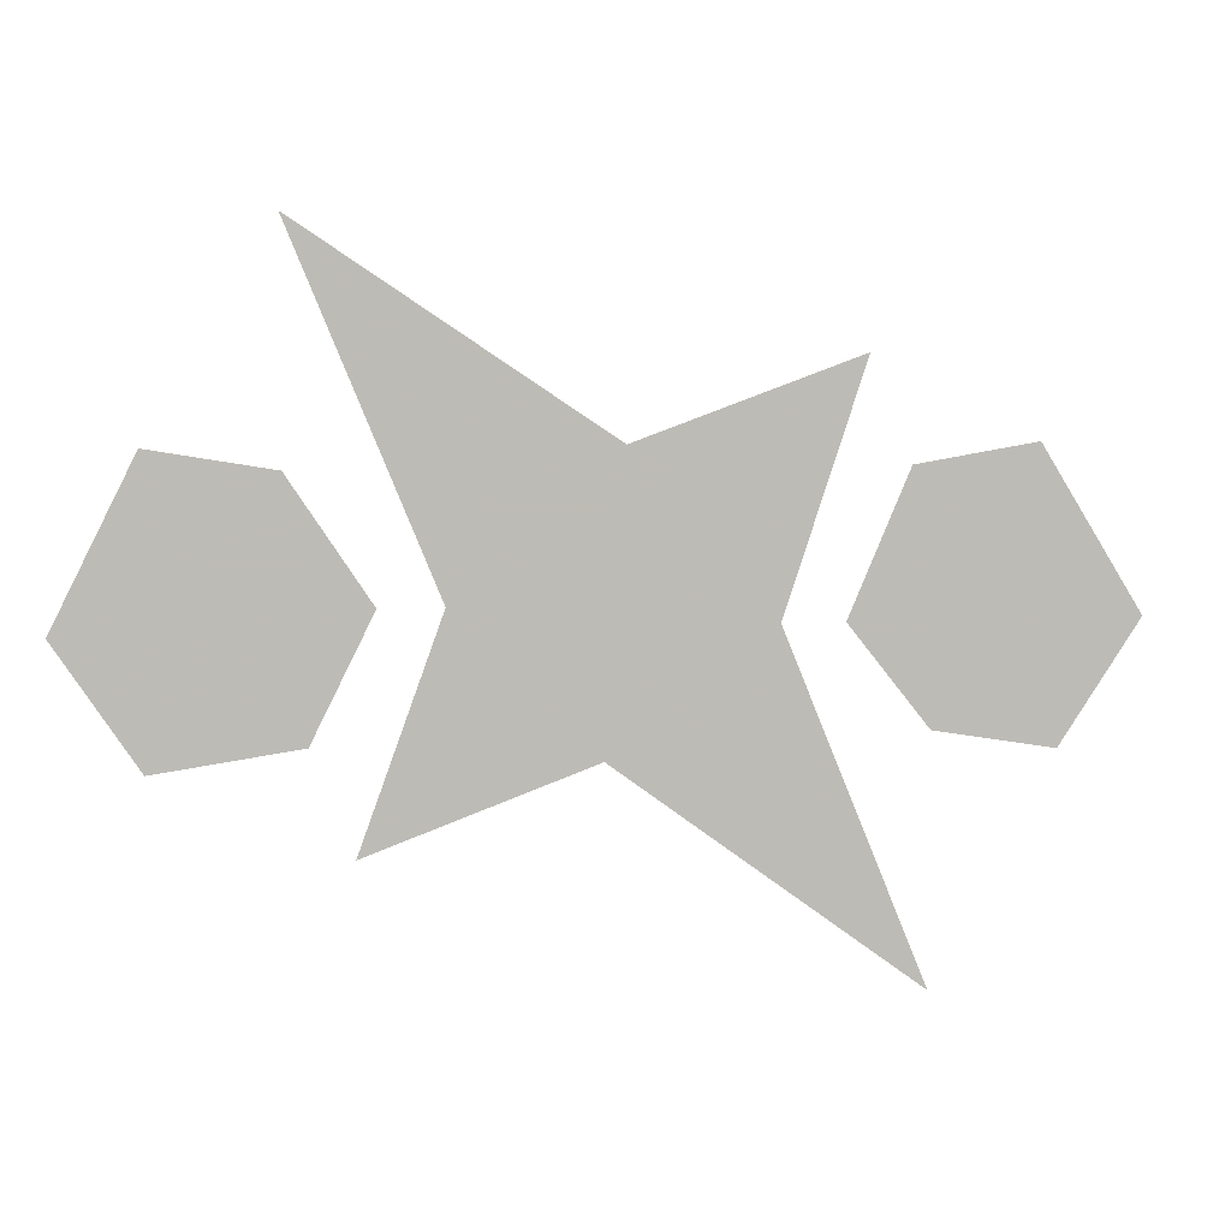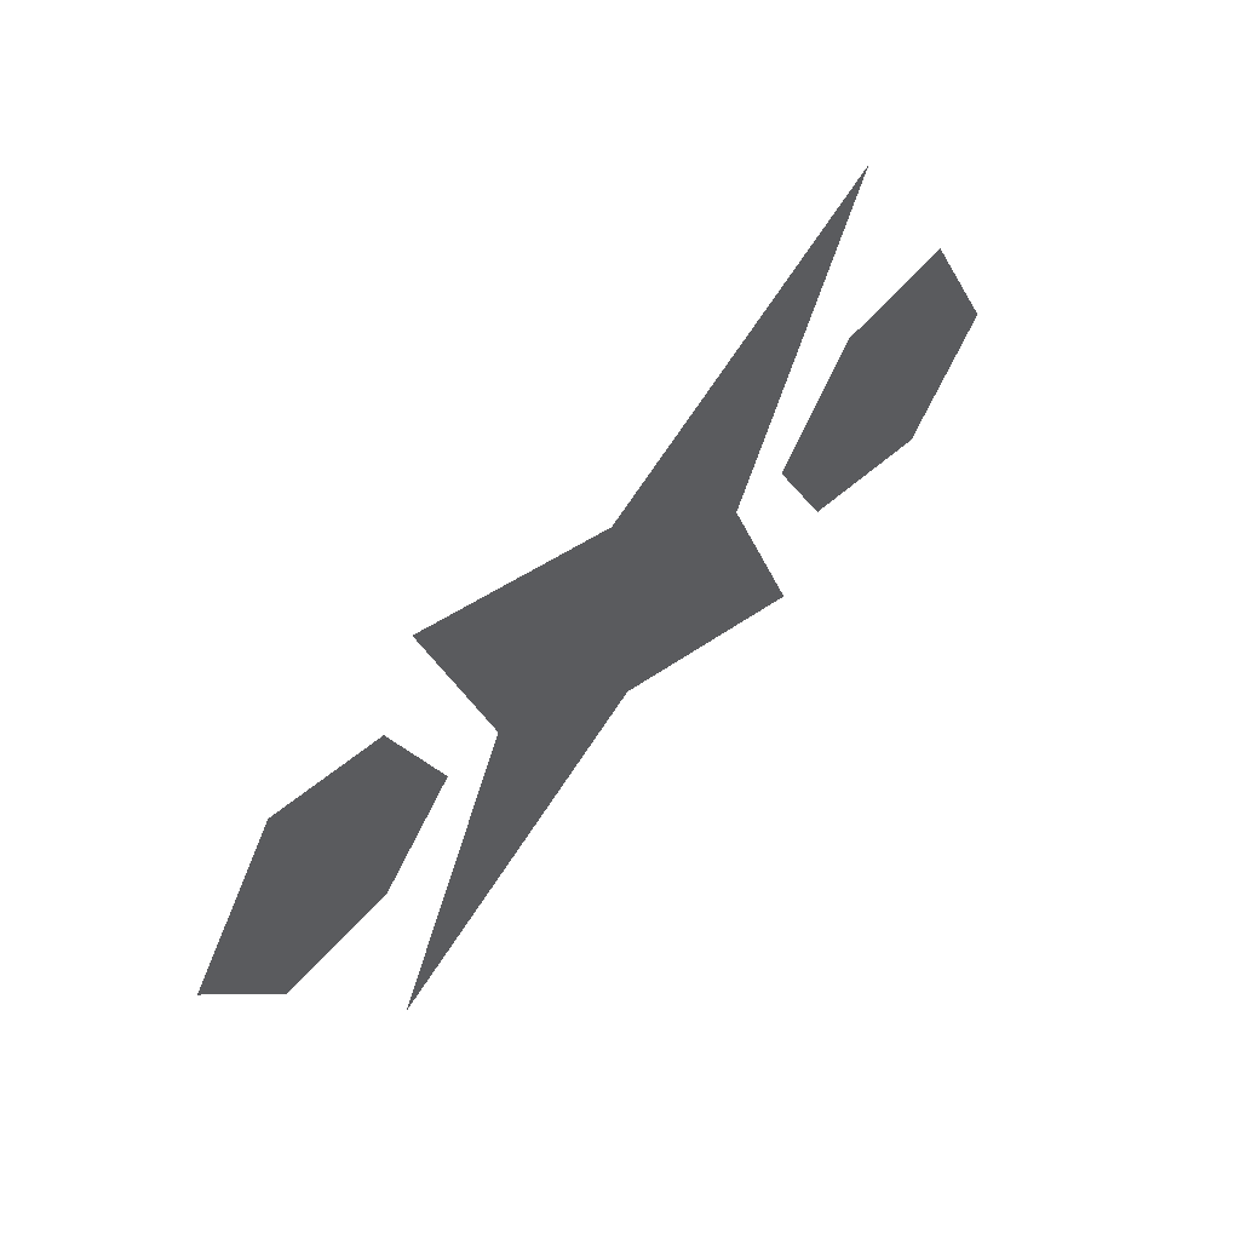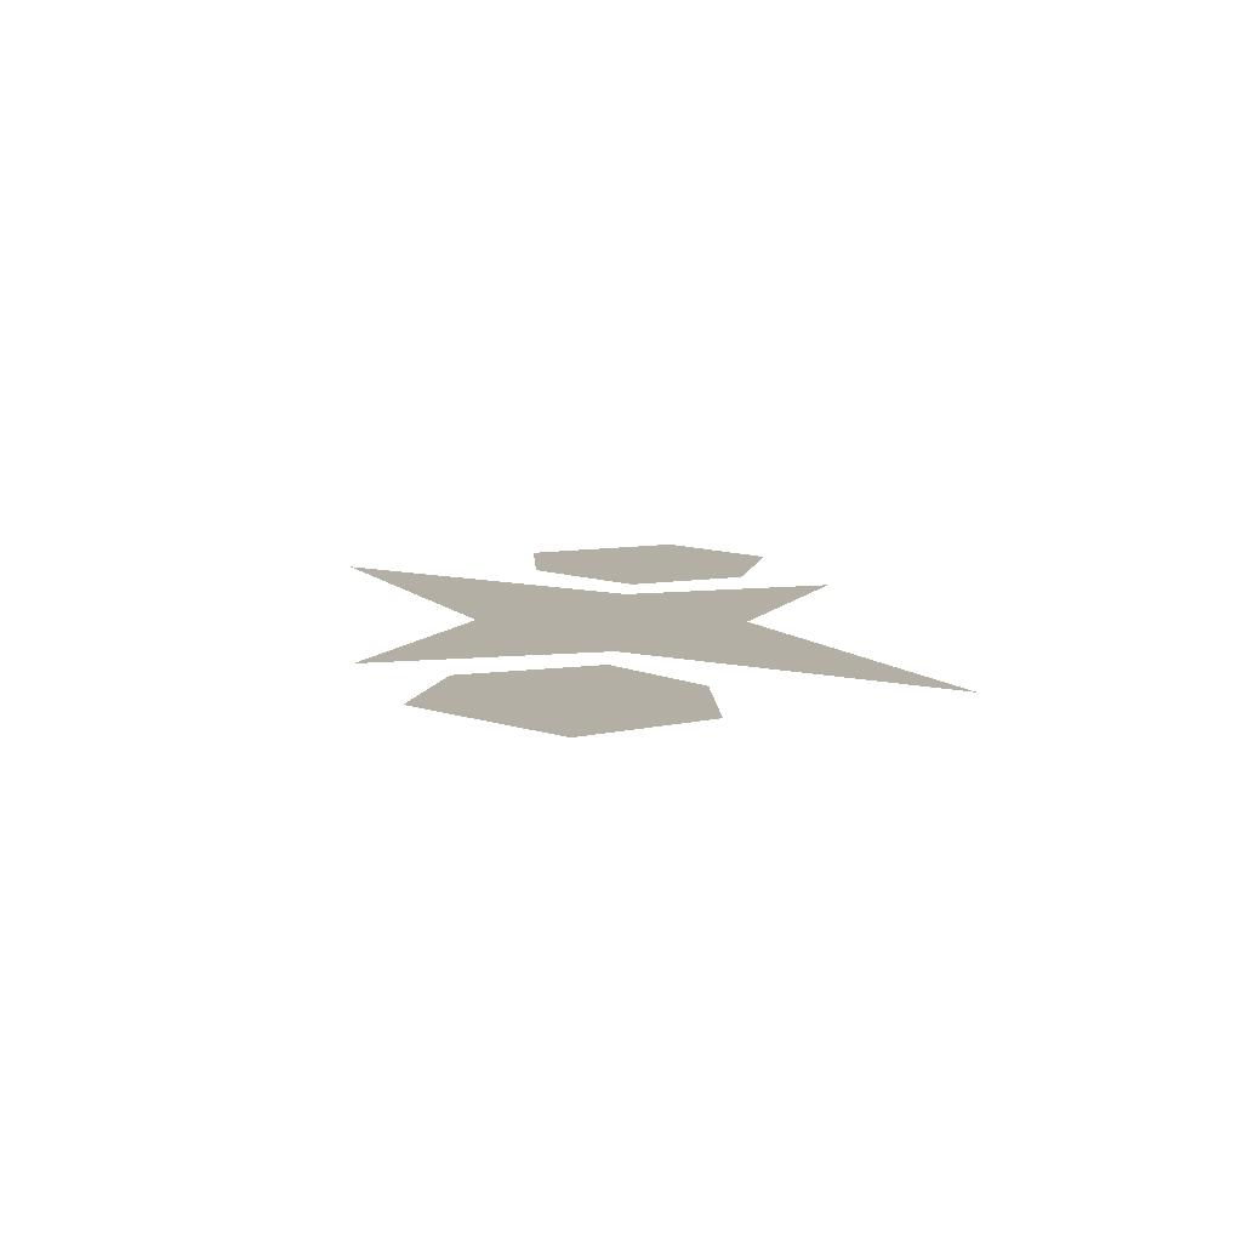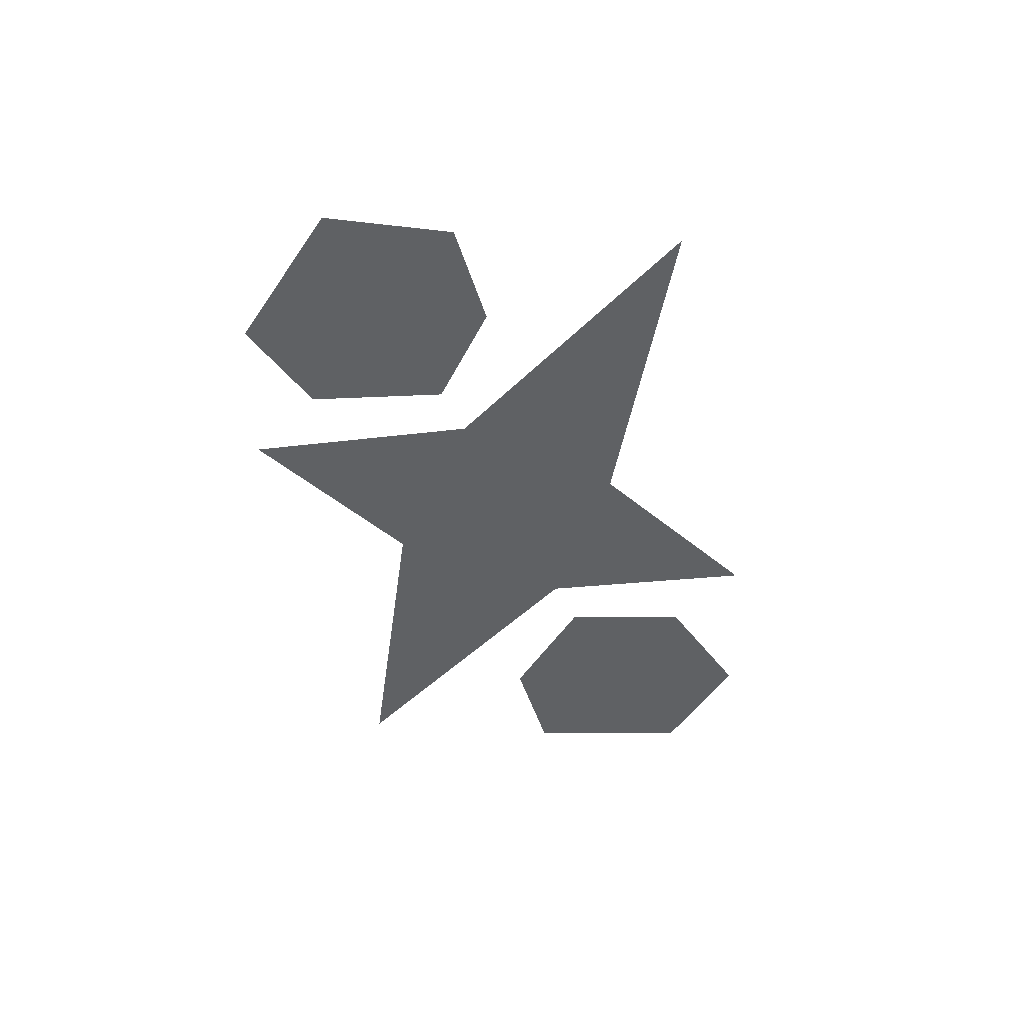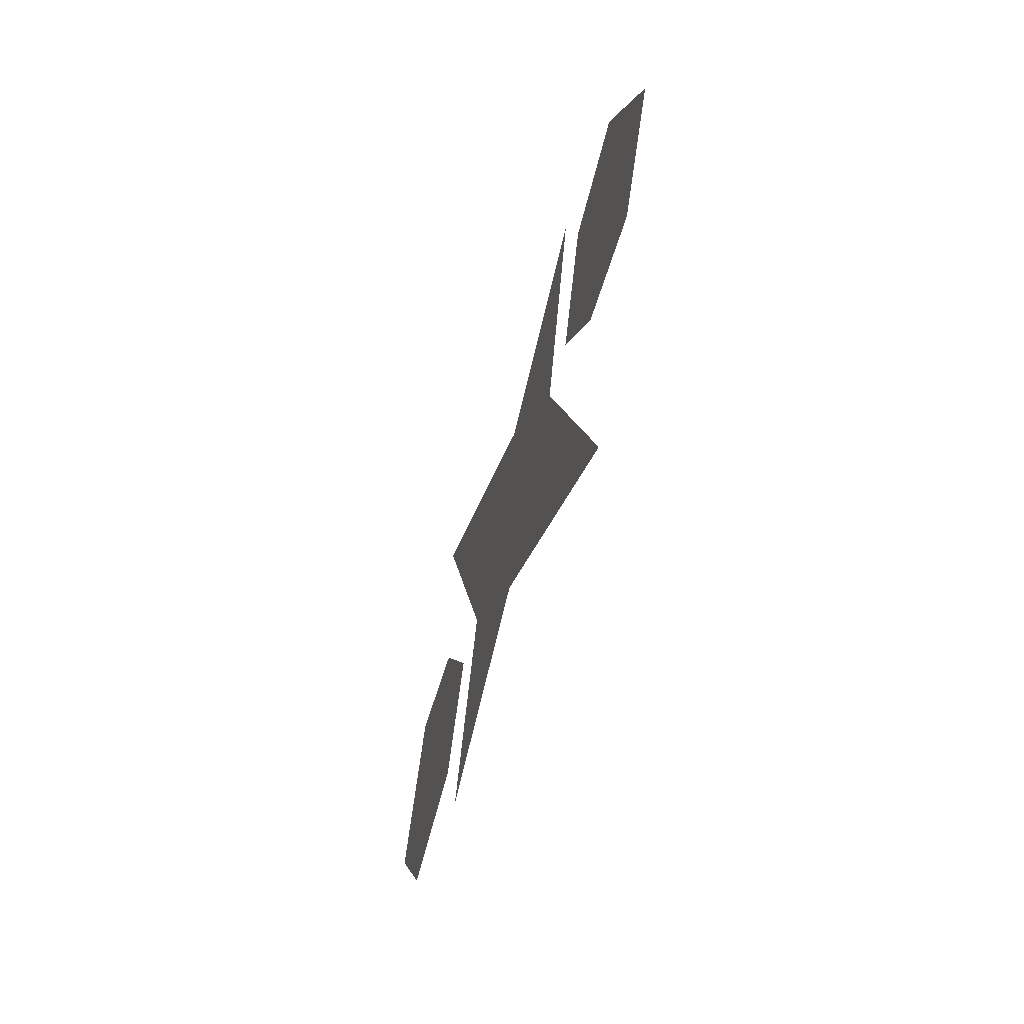
<metadata>
{"format":"obj","ext":"obj","renderer":"f3d","projection":"perspective","resolution":1024,"background":"white","views":[{"elev":6.1,"azim":-10.8,"up":"+Z"},{"elev":56.6,"azim":133.8,"up":"+Z"},{"elev":11.3,"azim":96.0,"up":"+Y"},{"elev":-46.0,"azim":116.1,"up":"+Y"},{"elev":-58.4,"azim":75.2,"up":"+Z"}]}
</metadata>
<code>
v -0.007812 0 -0.02344
v -0.03906 0 -0.05469
v -0.007812 0 -0.09375
v 0.03125 0 -0.0625
v 0.0625 0 0.007812
v 0 0 0
v -0.1172 0 0.07812
v -0.07812 0 0.03125
v -0.0625 0 -0.05469
v -0.09375 0 -0.1406
v -0.07031 0 -0.1172
v -0.007812 0 -0.1094
v 0.1094 0 -0.1953
v 0.07812 0 -0.1484
v 0.05469 0 -0.0625
v 0.08594 0 0.03125
v 0.1016 0 -0.05469
v 0.1172 0 -0.07812
v 0.1484 0 -0.07812
v 0.1562 0 -0.05469
v 0.1406 0 -0.03125
v 0.1172 0 -0.03125
v 0.1016 0 -0.007812
v 0.07812 0 -0.0625
v 0.1094 0 -0.1016
v 0.1562 0 -0.1094
v 0.1875 0 -0.0625
v 0.1484 0 0
v -0.1719 0 -0.05469
v -0.1562 0 -0.08594
v -0.125 0 -0.08594
v -0.1172 0 -0.05469
v -0.125 0 -0.03125
v -0.1562 0 -0.03125
v -0.1641 0 0
v -0.1953 0 -0.0625
v -0.1641 0 -0.1094
v -0.1094 0 -0.1016
v -0.08594 0 -0.05469
v -0.1172 0 -0.007812
f 1 2 3
f 1 3 4
f 1 4 5
f 1 8 2
f 2 11 3
f 3 14 4
f 17 18 19
f 17 19 20
f 17 20 21
f 17 21 22
f 29 30 31
f 29 31 32
f 29 32 33
f 29 33 34
f 1 5 6
f 1 6 7
f 1 7 8
f 2 8 9
f 2 9 10
f 2 10 11
f 3 11 12
f 3 12 13
f 3 13 14
f 4 14 15
f 4 15 16
f 4 16 5
f 5 16 6
f 17 22 23
f 17 23 24
f 17 24 18
f 18 24 25
f 18 25 19
f 19 25 26
f 19 26 20
f 20 26 27
f 20 27 21
f 21 27 28
f 21 28 22
f 22 28 23
f 29 34 35
f 29 35 36
f 29 36 30
f 30 36 37
f 30 37 31
f 31 37 38
f 31 38 32
f 32 38 39
f 32 39 33
f 33 39 40
f 33 40 34
f 34 40 35
f 15 14 13
f 12 11 10
f 9 8 7

</code>
